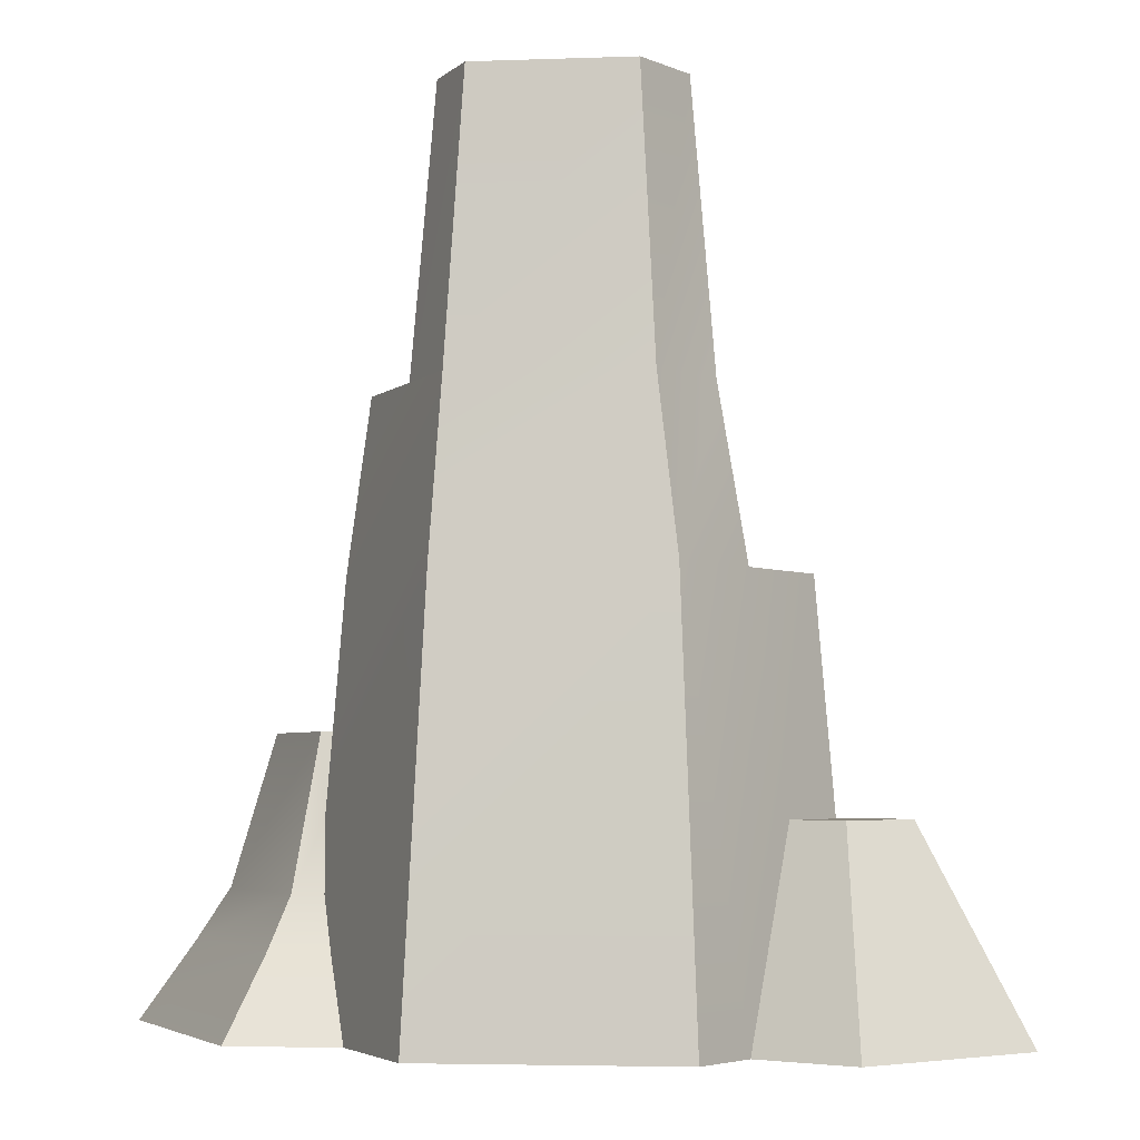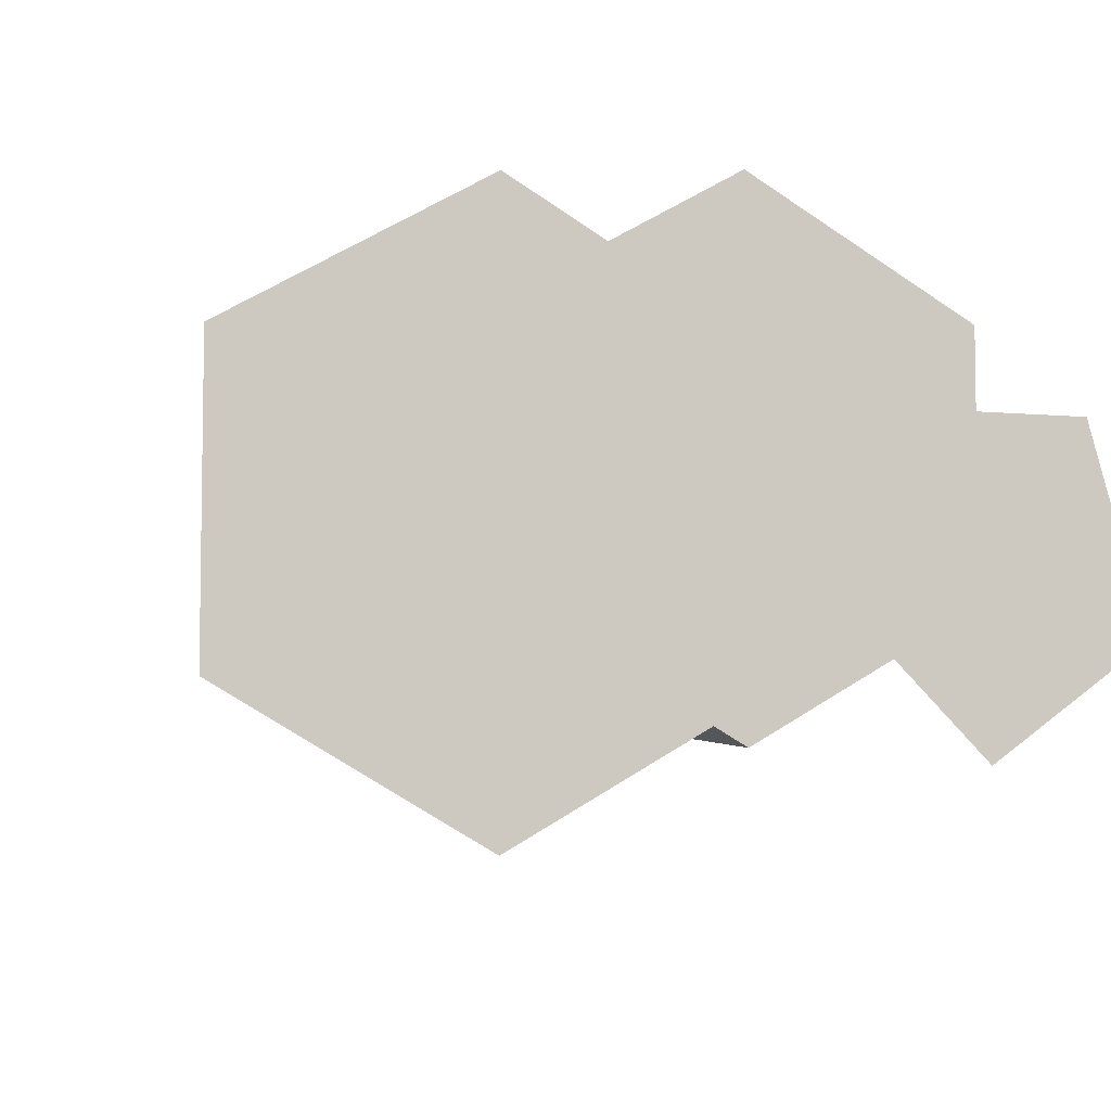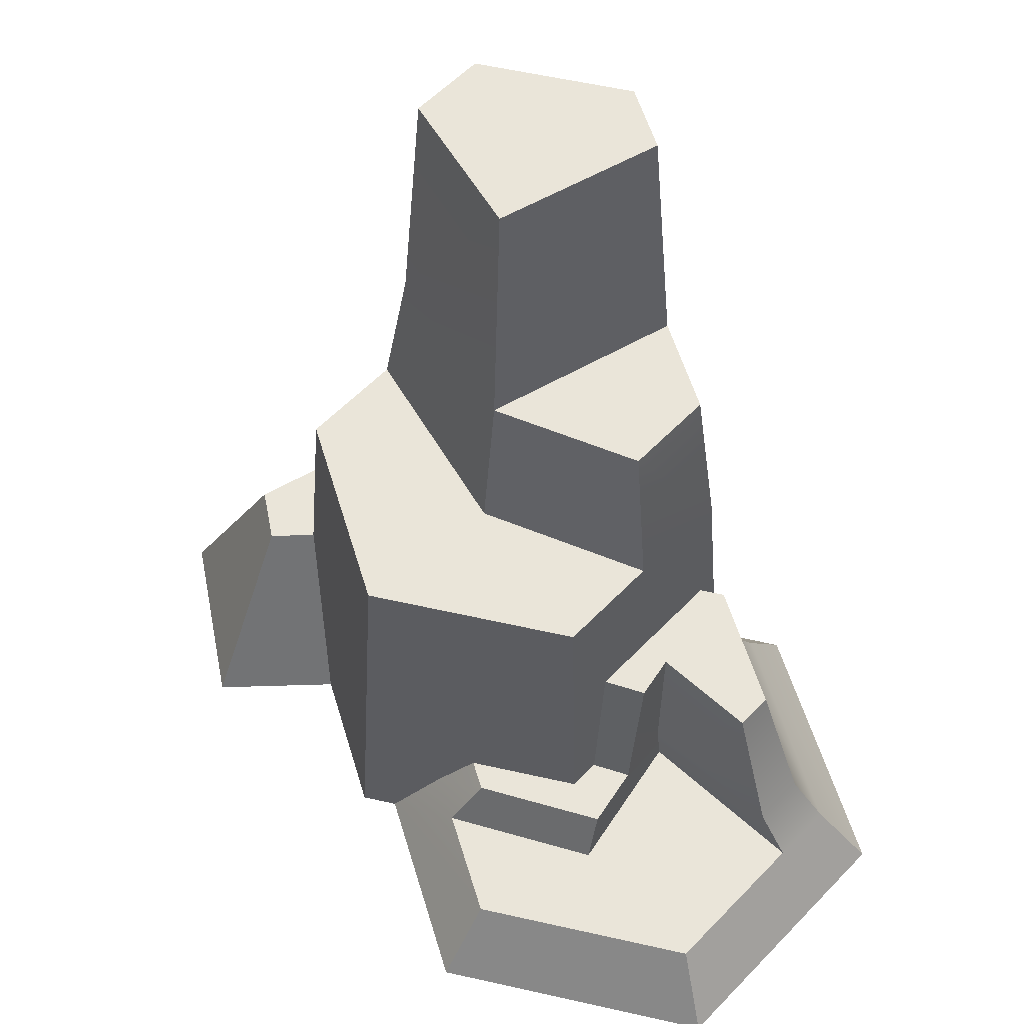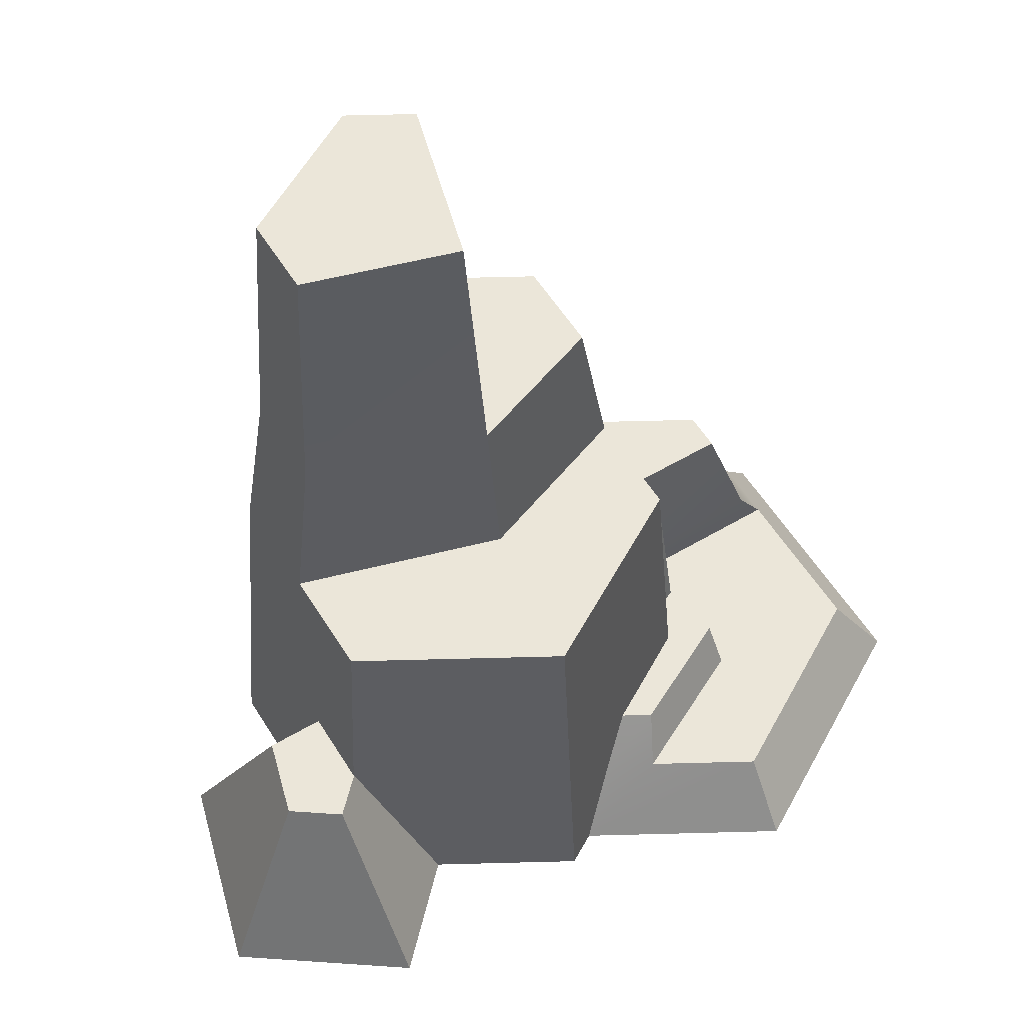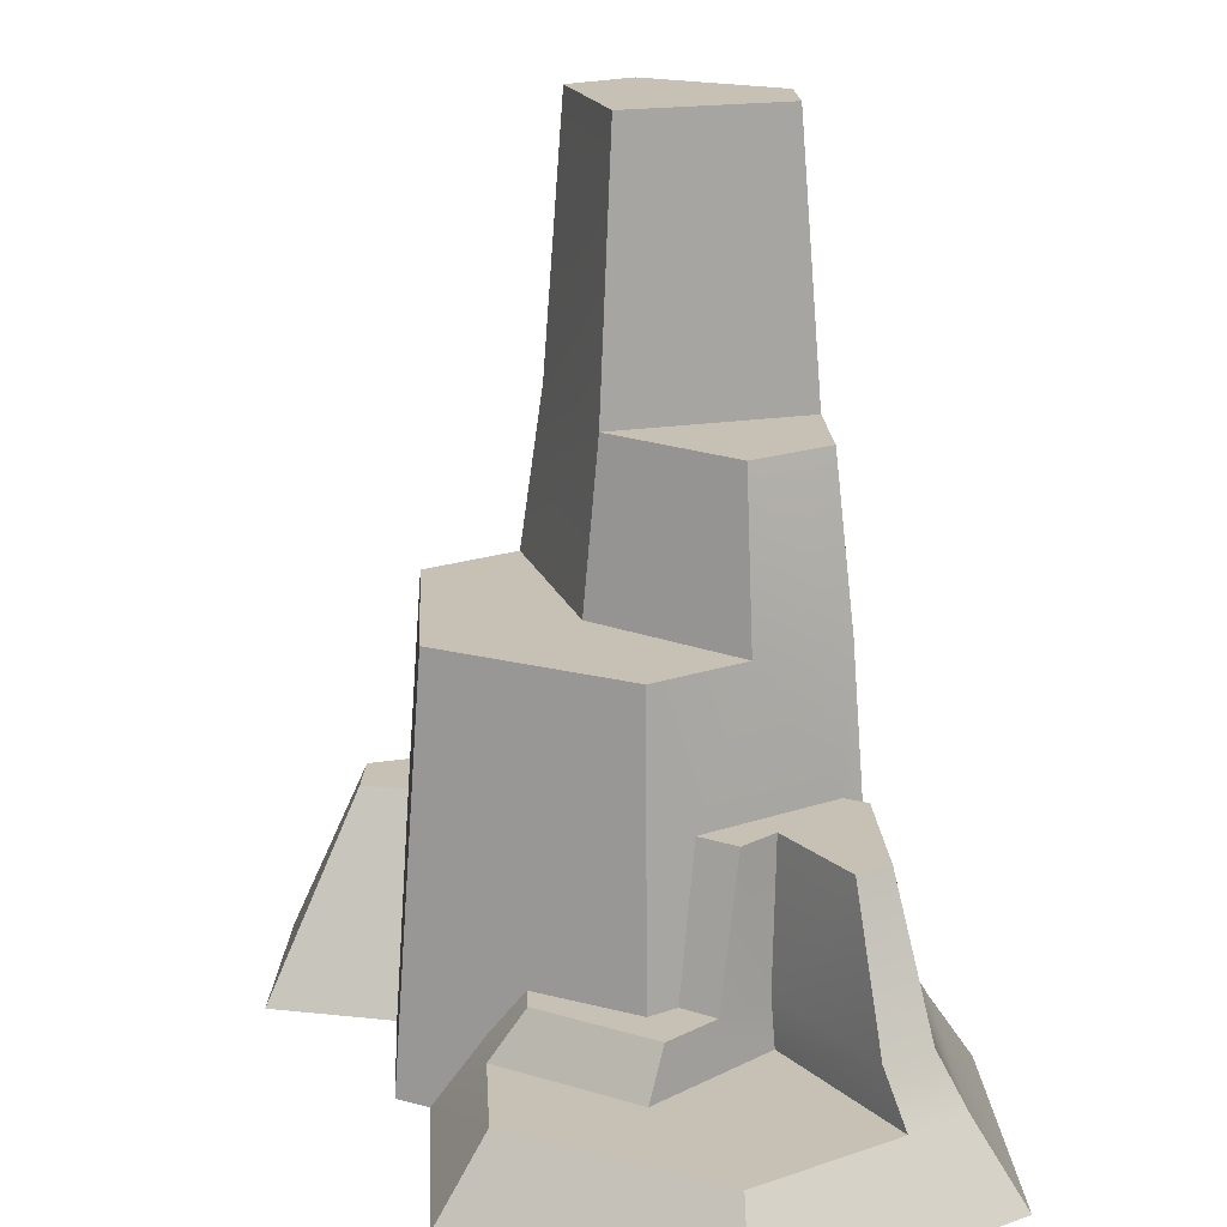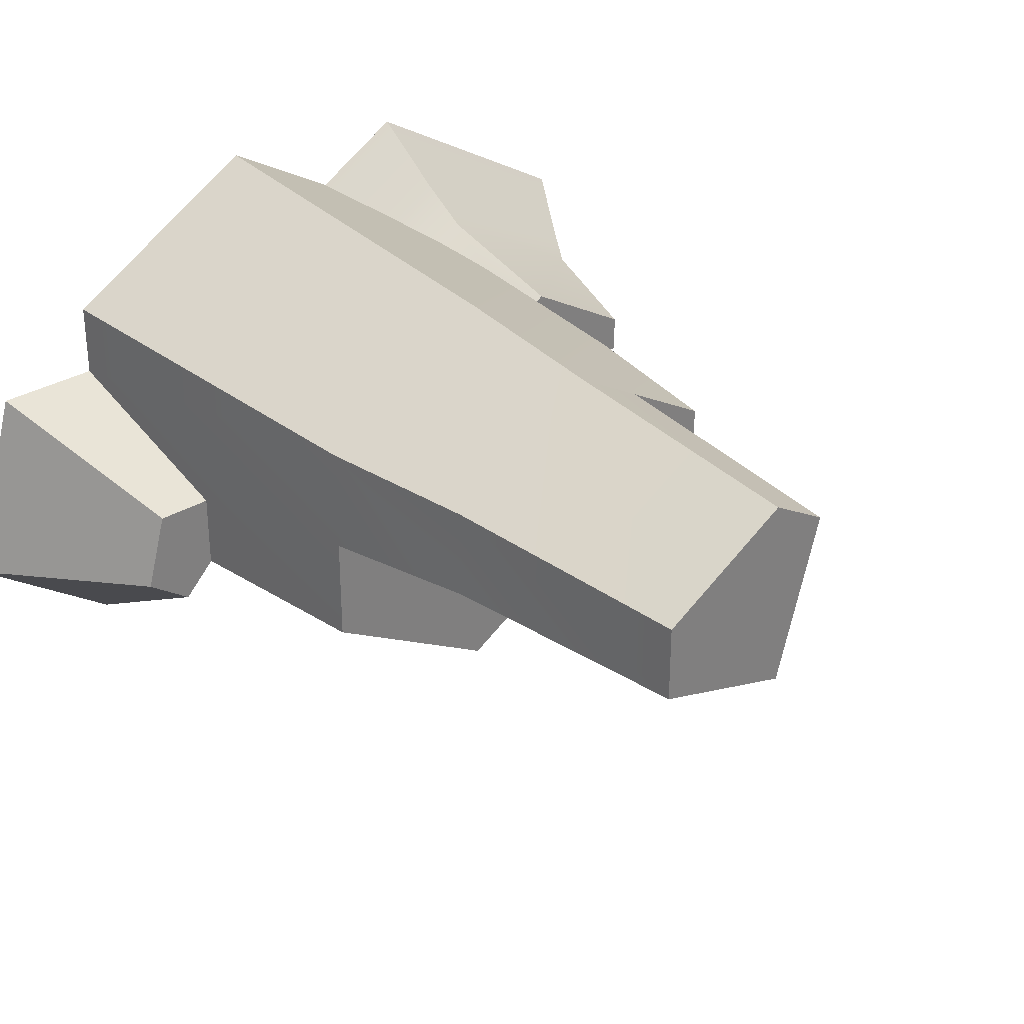
<metadata>
{"format":"obj","ext":"obj","renderer":"f3d","projection":"perspective","resolution":1024,"background":"white","views":[{"elev":-4.2,"azim":36.7,"up":"+Y"},{"elev":-5.9,"azim":-16.6,"up":"+Z"},{"elev":57.7,"azim":-136.8,"up":"+Y"},{"elev":57.0,"azim":148.4,"up":"+Y"},{"elev":18.5,"azim":-123.3,"up":"+Y"},{"elev":31.1,"azim":139.0,"up":"+Z"}]}
</metadata>
<code>
g rockFormationLarge
v -6.532 0 0
v -4.496 0 1.175
v -6.532 0.8619 0.6234
v -5.452 0.8619 1.247
v -4.974 0.8619 1.523
v -4.155 6.378 5.824
v -4.938 6.378 5.372
v -4.073 9.352 5.605
v -4.723 9.352 5.229
v -2.413 6.378 3.814
v -2.413 6.378 4.819
v -2.628 9.352 3.936
v -2.628 9.352 4.77
v -1.8 0 5.056
v -4.155 0 6.416
v -2.13 4.568 4.866
v -4.155 4.568 6.035
v -6.532 0.8619 5.611
v -8.691 0.8619 4.364
v -6.532 1.416 5.261
v -8.346 1.416 4.214
v -6.532 3.032 4.836
v -7.802 3.032 4.103
v -9.231 0 1.558
v -8.691 0.8619 1.87
v -9.231 0 4.675
v -8.691 0.8619 3.652
v -6.797 1.416 2.931
v -6.718 3.032 3.205
v -6.672 1.416 3.617
v -6.63 3.032 3.685
v -6.532 0 6.234
v 0 7.357e-17 2.044
v -0.6205 7.357e-17 4.217
v -1.086 2.171 2.423
v -1.33 2.171 3.277
v -6.998 0.8619 2.02
v -6.923 1.416 2.245
v -6.698 0.8619 3.652
v -5.625 1.416 1.596
v -4.323 6.378 3.238
v -4.213 9.352 3.458
v -6.407 1.416 2.397
v -6.179 4.568 2.528
v -6.407 1.416 2.75
v -6.29 3.032 3.007
v -6.179 4.568 3.697
v -6.29 3.032 4.697
v -6.179 4.568 4.866
v -6.354 2.146 4.967
v -4.35 4.568 3.028
v -2.13 4.568 3.697
v -8.346 1.416 3.617
v -5.322 1.416 1.771
v -4.155 4.568 1.359
v -4.155 0 0.9785
v -5.896 6.378 3.814
v -5.896 6.378 4.819
v -7.802 3.032 3.685
v -1.694 7.357e-17 0.8288
v -1.594 2.171 2.058
v -2.69 3.678e-17 1.824
v -1.961 2.171 2.426
v -5.978 0.8619 5.291
v -6.241 1.416 5.093
v -5.501 0 5.638
v -1.8 3.678e-17 4.217
v -1.957 2.171 3.277
v -1.957 2.171 2.428
v -2.13 4.568 2.528
f 2 1 3
f 3 4 2
f 4 5 2
f 7 6 8
f 8 9 7
f 11 10 12
f 12 13 11
f 15 14 16
f 16 17 15
f 19 18 20
f 20 21 19
f 21 20 22
f 22 23 21
f 25 24 26
f 26 27 25
f 26 19 27
f 29 28 30
f 30 31 29
f 26 32 18
f 18 19 26
f 34 33 35
f 35 36 34
f 17 16 11
f 11 6 17
f 6 11 13
f 13 8 6
f 38 37 39
f 39 28 38
f 39 30 28
f 4 37 38
f 38 40 4
f 1 24 25
f 25 3 1
f 42 41 7
f 7 9 42
f 44 43 45
f 45 46 44
f 46 47 44
f 46 48 47
f 48 49 47
f 48 50 49
f 52 51 41
f 41 10 52
f 21 53 27
f 27 19 21
f 10 41 42
f 42 12 10
f 54 43 44
f 54 44 55
f 5 54 55
f 5 55 56
f 56 2 5
f 57 47 49
f 49 58 57
f 46 45 28
f 28 29 46
f 59 53 21
f 21 23 59
f 61 60 62
f 62 63 61
f 49 17 6
f 6 58 49
f 6 7 58
f 30 53 59
f 59 31 30
f 20 18 64
f 64 65 20
f 51 47 57
f 57 41 51
f 32 66 64
f 64 18 32
f 66 15 17
f 17 64 66
f 17 65 64
f 17 50 65
f 17 49 50
f 67 14 15
f 15 62 67
f 15 56 62
f 15 66 56
f 66 2 56
f 66 1 2
f 66 32 1
f 32 26 1
f 26 24 1
f 67 62 60
f 34 67 60
f 60 33 34
f 20 65 50
f 50 22 20
f 50 48 22
f 16 52 10
f 10 11 16
f 68 67 34
f 34 36 68
f 62 56 55
f 55 63 62
f 55 69 63
f 55 70 69
f 68 69 70
f 70 52 68
f 52 67 68
f 52 16 67
f 16 14 67
f 39 27 53
f 53 30 39
f 5 4 40
f 40 54 5
f 33 60 61
f 61 35 33
f 8 13 12
f 12 42 8
f 42 9 8
f 51 52 70
f 70 55 51
f 55 44 51
f 44 47 51
f 37 4 3
f 3 25 37
f 25 27 37
f 39 37 27
f 43 54 40
f 40 38 43
f 38 28 43
f 45 43 28
f 7 41 57
f 57 58 7
f 22 48 46
f 46 31 22
f 46 29 31
f 23 22 31
f 31 59 23
f 36 35 61
f 61 68 36
f 61 69 68
f 61 63 69

</code>
